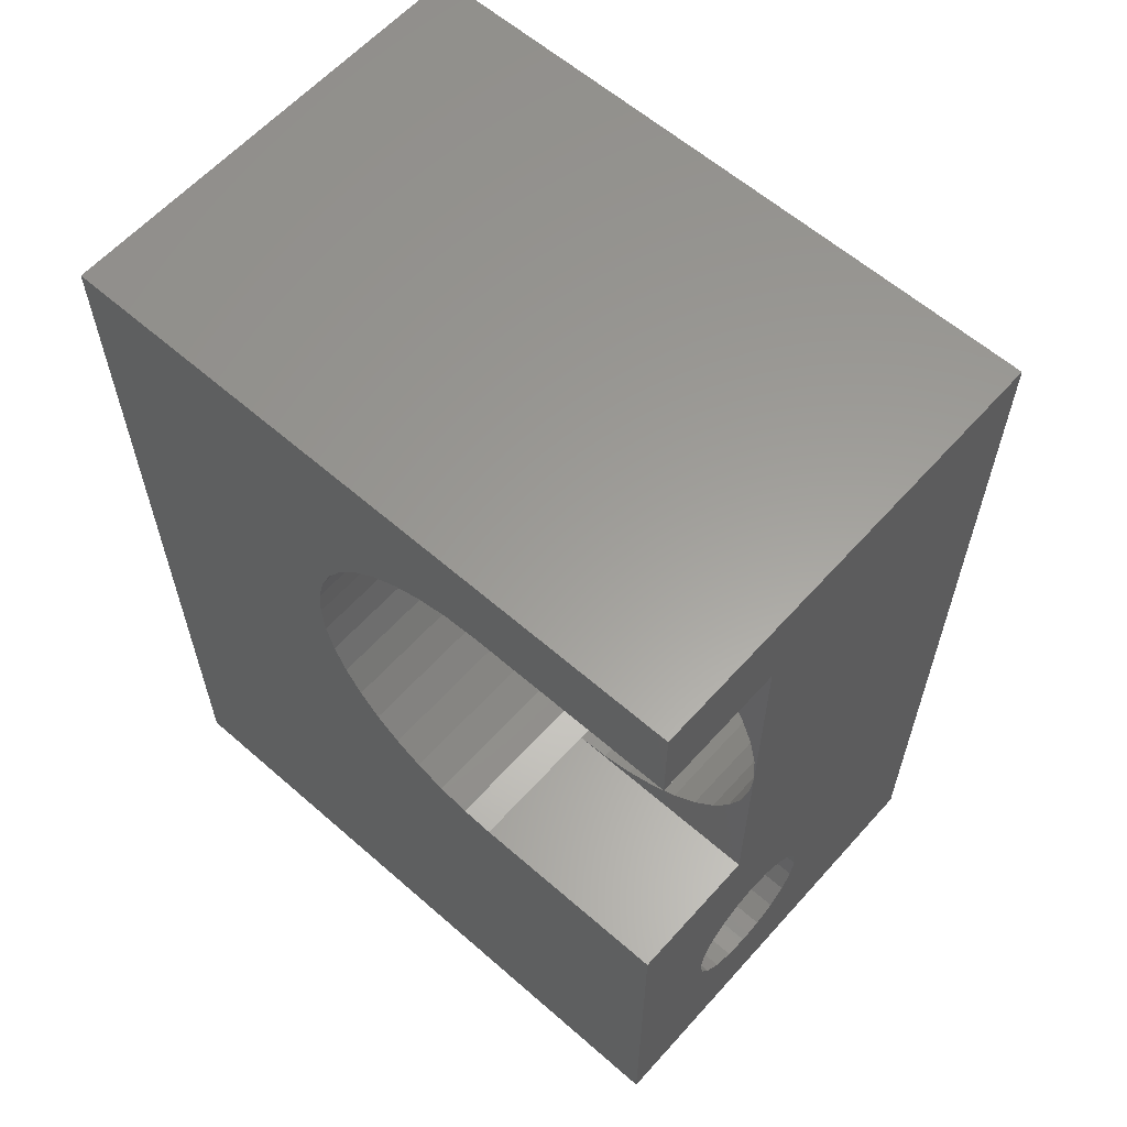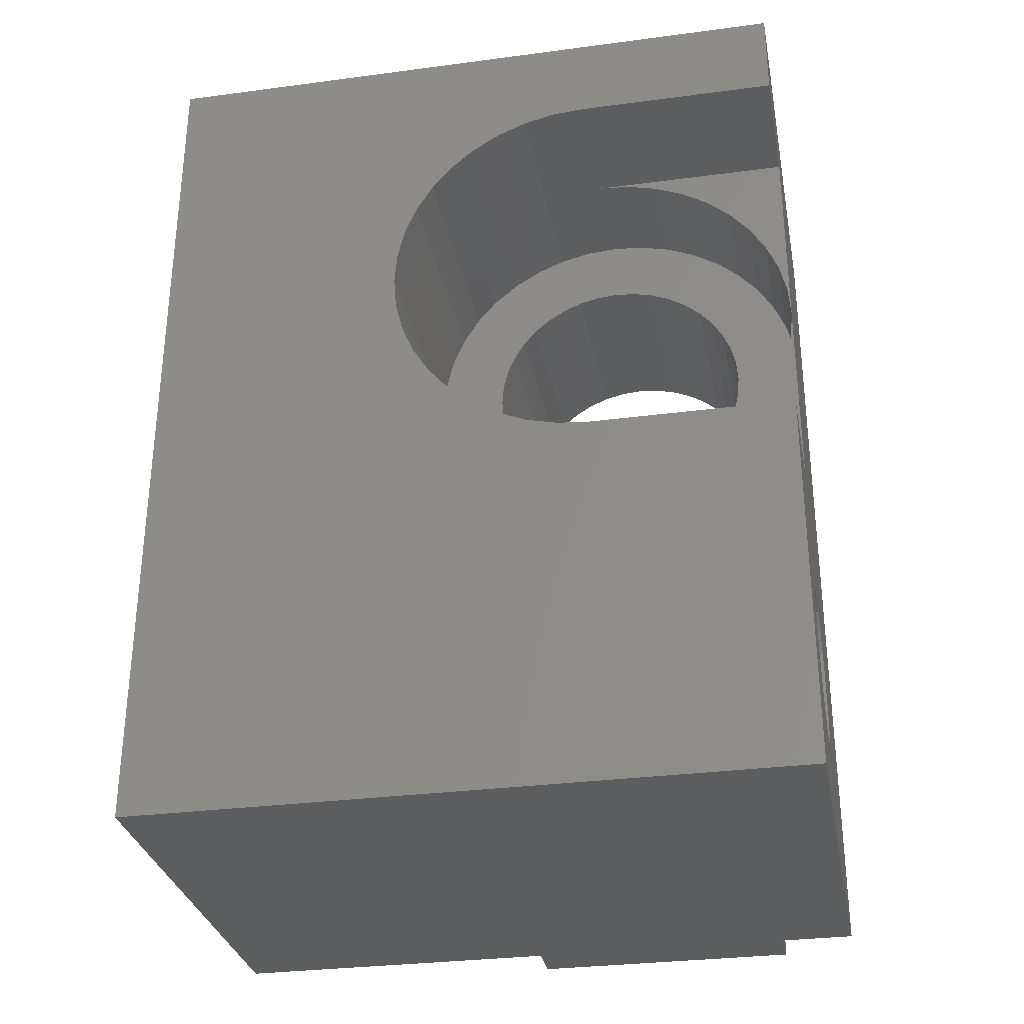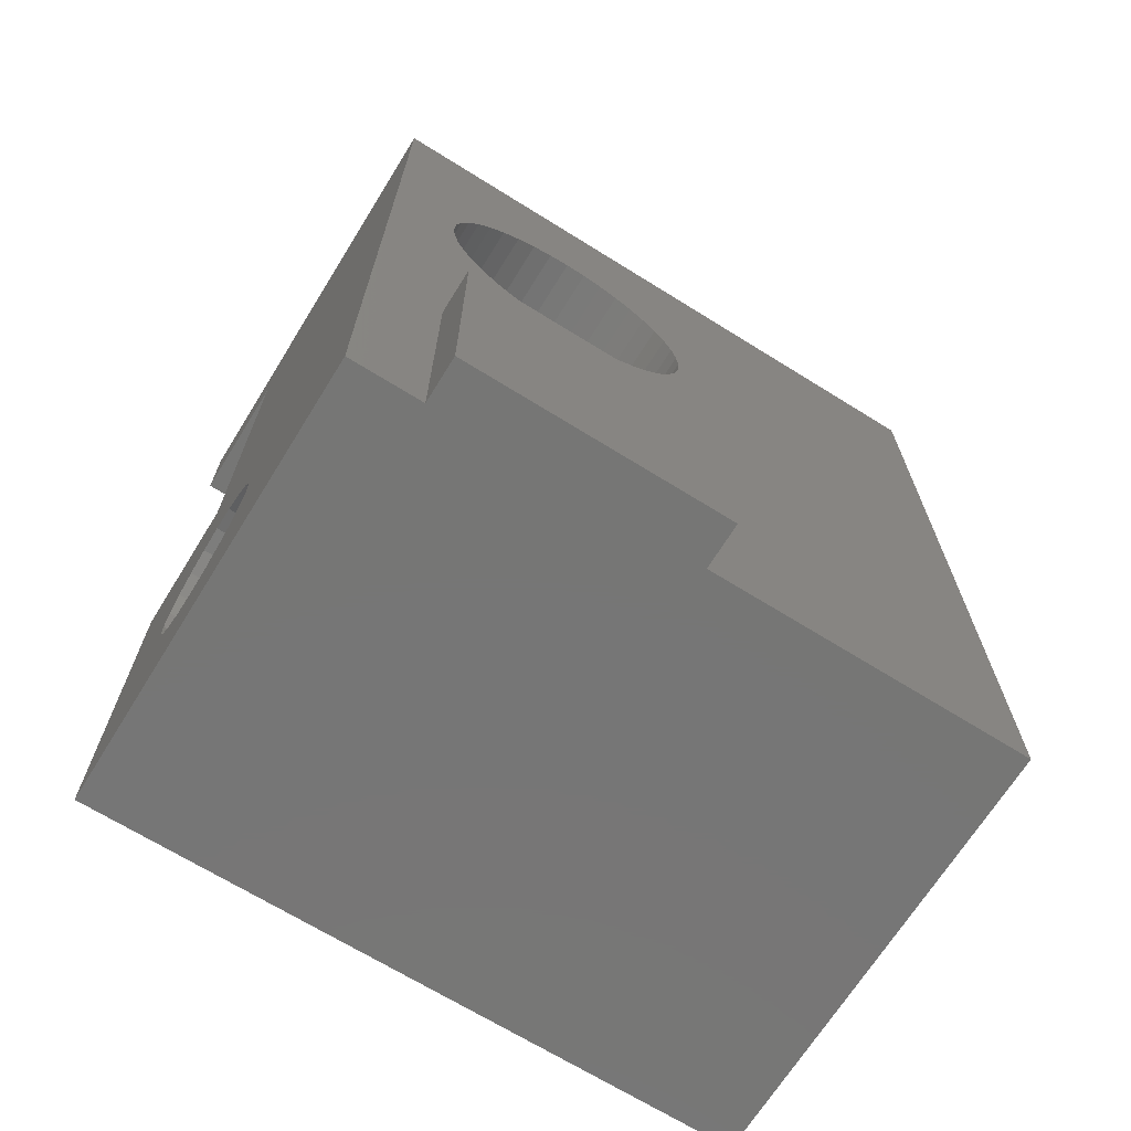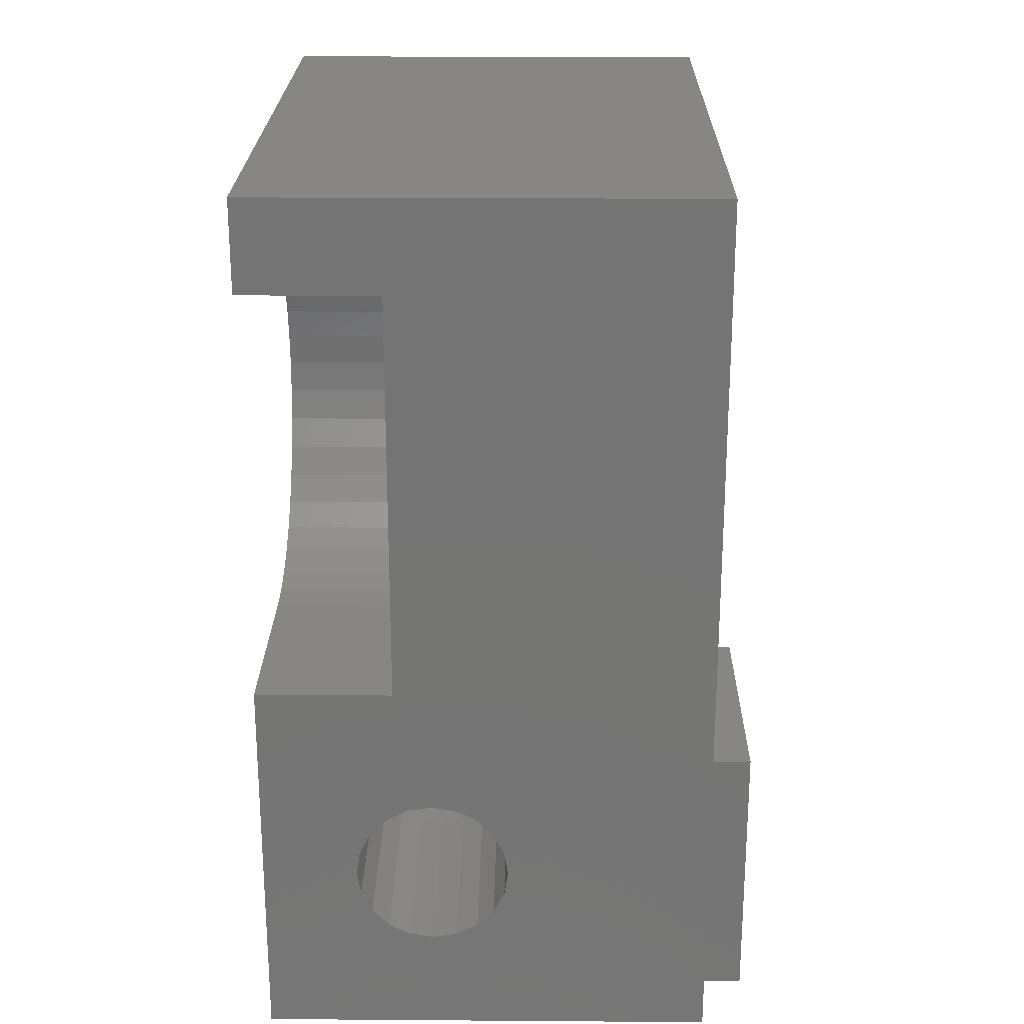
<metadata>
{"format":"stl","ext":"stl","renderer":"f3d","projection":"perspective","resolution":1024,"background":"white","views":[{"elev":60.6,"azim":131.7,"up":"+Y"},{"elev":-31.0,"azim":100.7,"up":"+Y"},{"elev":-68.7,"azim":-121.9,"up":"+Y"},{"elev":23.0,"azim":-179.3,"up":"+Y"}]}
</metadata>
<code>
# stl→obj: 285 verts, 574 faces
v -93.5 -82.86 -244.3
v -93.5 -80.8 -249.5
v -93.5 -80.8 -235
v -93.5 -82.8 -245
v -93.5 -83.02 -243.6
v -93.5 -83.29 -243
v -93.5 -83.66 -242.4
v -93.5 -84.12 -241.8
v -93.5 -84.66 -241.4
v -93.5 -85.26 -241
v -93.5 -85.91 -240.7
v -93.5 -86.6 -240.6
v -93.5 -87.3 -240.5
v -93.5 -88 -240.6
v -93.5 -100.3 -235
v -93.5 -88.69 -240.7
v -93.5 -89.34 -241
v -93.5 -89.94 -241.4
v -93.5 -90.48 -241.8
v -93.5 -90.94 -242.4
v -93.5 -91.31 -243
v -93.5 -91.58 -243.6
v -93.5 -91.74 -244.3
v -93.5 -100.3 -249.5
v -93.5 -91.8 -245
v -93.5 -91.8 -249.5
v -93.5 -82.8 -249.5
v -94.37 -95.68 -235
v -94.3 -96.3 -235
v -94.56 -95.08 -235
v -94.87 -94.54 -235
v -95.29 -94.07 -235
v -95.8 -93.7 -235
v -96.37 -93.45 -235
v -96.99 -93.32 -235
v -97.61 -93.32 -235
v -103.5 -80.8 -235
v -98.23 -93.45 -235
v -98.8 -93.7 -235
v -99.31 -94.07 -235
v -99.73 -94.54 -235
v -100 -95.08 -235
v -103.5 -100.3 -235
v -100.2 -95.68 -235
v -94.37 -96.92 -235
v -94.56 -97.52 -235
v -94.87 -98.06 -235
v -95.29 -98.53 -235
v -95.8 -98.9 -235
v -96.37 -99.15 -235
v -96.99 -99.28 -235
v -97.61 -99.28 -235
v -98.23 -99.15 -235
v -100.3 -96.3 -235
v -98.8 -98.9 -235
v -99.31 -98.53 -235
v -99.73 -98.06 -235
v -100 -97.52 -235
v -100.2 -96.92 -235
v -95.6 -96.3 -249.5
v -95.68 -96.83 -249.5
v -95.92 -97.3 -249.5
v -96.3 -97.68 -249.5
v -96.77 -97.92 -249.5
v -97.3 -98 -249.5
v -103.5 -100.3 -249.5
v -97.83 -97.92 -249.5
v -103.5 -94.3 -249.5
v -98.92 -96.83 -249.5
v -98.68 -97.3 -249.5
v -98.3 -97.68 -249.5
v -95.68 -95.77 -249.5
v -95.92 -95.3 -249.5
v -96.3 -94.92 -249.5
v -96.5 -91.8 -249.5
v -96.5 -87.3 -249.5
v -97.3 -94.6 -249.5
v -96.77 -94.68 -249.5
v -96.5 -82.8 -249.5
v -97.83 -94.68 -249.5
v -98.3 -94.92 -249.5
v -98.68 -95.3 -249.5
v -98.92 -95.77 -249.5
v -99 -96.3 -249.5
v -103.5 -80.8 -249.5
v -103.5 -94.3 -242.1
v -103.5 -100.3 -242.1
v -103.5 -94.3 -239
v -103.5 -80.8 -239
v -103.5 -94.3 -247.9
v -103.5 -100.3 -247.9
v -103.5 -84.34 -244.5
v -103.5 -84.3 -245
v -103.5 -84.34 -245.5
v -103.5 -84.45 -245.9
v -103.5 -84.63 -246.4
v -103.5 -84.87 -246.8
v -103.5 -85.18 -247.1
v -103.5 -85.54 -247.4
v -103.5 -85.94 -247.7
v -103.5 -86.37 -247.9
v -103.5 -86.83 -248
v -103.5 -87.3 -248
v -103.5 -90.15 -245.9
v -103.5 -90.26 -245.5
v -103.5 -89.97 -246.4
v -103.5 -89.73 -246.8
v -103.5 -89.42 -247.1
v -103.5 -89.06 -247.4
v -103.5 -88.66 -247.7
v -103.5 -88.23 -247.9
v -103.5 -87.77 -248
v -103.5 -84.45 -244.1
v -103.5 -84.63 -243.6
v -103.5 -84.87 -243.2
v -103.5 -85.18 -242.9
v -103.5 -85.54 -242.6
v -103.5 -85.94 -242.3
v -103.5 -86.37 -242.1
v -103.5 -86.83 -242
v -103.5 -87.3 -242
v -103.5 -87.77 -242
v -103.5 -88.23 -242.1
v -103.5 -88.66 -242.3
v -103.5 -90.3 -245
v -103.5 -90.26 -244.5
v -103.5 -90.15 -244.1
v -103.5 -89.97 -243.6
v -103.5 -89.73 -243.2
v -103.5 -89.42 -242.9
v -103.5 -89.06 -242.6
v -104.5 -100.3 -242.1
v -104.5 -100.3 -247.9
v -104.5 -94.3 -247.9
v -104.5 -94.3 -242.1
v -99 -85.91 -240.7
v -99 -85.26 -241
v -99 -82.86 -245.7
v -96.5 -82.8 -245
v -99 -82.8 -245
v -96.5 -82.86 -245.7
v -99 -88 -249.4
v -96.5 -88.69 -249.3
v -96.5 -88 -249.4
v -99 -88.69 -249.3
v -99 -87.3 -249.5
v -96.5 -89.34 -249
v -99 -89.34 -249
v -99 -86.6 -249.4
v -96.5 -86.6 -249.4
v -99 -83.66 -242.4
v -99 -84.12 -241.8
v -96.5 -89.94 -248.6
v -99 -89.94 -248.6
v -96.5 -90.48 -248.2
v -99 -90.48 -248.2
v -99 -84.12 -248.2
v -96.5 -83.66 -247.6
v -99 -83.66 -247.6
v -96.5 -84.12 -248.2
v -99 -90.94 -242.4
v -99 -91.31 -243
v -99 -89.94 -241.4
v -99 -89.34 -241
v -99 -88 -240.6
v -99 -87.3 -240.5
v -99 -83.29 -247
v -96.5 -83.02 -246.4
v -99 -83.02 -246.4
v -96.5 -83.29 -247
v -99 -82.86 -244.3
v -96.5 -91.74 -245.7
v -99 -91.8 -245
v -96.5 -91.8 -245
v -99 -91.74 -245.7
v -99 -85.26 -249
v -96.5 -85.91 -249.3
v -96.5 -85.26 -249
v -99 -85.91 -249.3
v -96.5 -91.58 -246.4
v -99 -91.58 -246.4
v -99 -86.6 -240.6
v -96.5 -84.66 -248.6
v -99 -84.66 -248.6
v -96.5 -90.94 -247.6
v -99 -91.31 -247
v -96.5 -91.31 -247
v -99 -90.94 -247.6
v -99 -90.48 -241.8
v -99 -91.58 -243.6
v -99 -88.69 -240.7
v -99 -91.74 -244.3
v -99 -84.66 -241.4
v -99 -84.3 -245
v -99 -84.34 -244.5
v -99 -83.02 -243.6
v -99 -84.45 -244.1
v -99 -83.29 -243
v -99 -84.34 -245.5
v -99 -84.63 -243.6
v -99 -84.87 -243.2
v -99 -84.45 -245.9
v -99 -85.18 -242.9
v -99 -85.54 -242.6
v -99 -85.94 -242.3
v -99 -86.37 -242.1
v -99 -86.83 -242
v -99 -87.3 -242
v -99 -87.77 -242
v -99 -88.23 -242.1
v -99 -88.66 -242.3
v -99 -89.06 -242.6
v -99 -89.42 -242.9
v -99 -89.73 -243.2
v -99 -89.97 -243.6
v -99 -90.15 -244.1
v -99 -84.63 -246.4
v -99 -84.87 -246.8
v -99 -85.18 -247.1
v -99 -85.54 -247.4
v -99 -85.94 -247.7
v -99 -86.37 -247.9
v -99 -86.83 -248
v -99 -87.3 -248
v -99 -87.77 -248
v -99 -88.23 -247.9
v -99 -88.66 -247.7
v -99 -89.06 -247.4
v -99 -89.42 -247.1
v -99 -89.73 -246.8
v -99 -89.97 -246.4
v -99 -90.15 -245.9
v -99 -90.26 -245.5
v -99 -90.3 -245
v -99 -90.26 -244.5
v -95.68 -96.83 -244.5
v -95.92 -97.3 -244.5
v -95.6 -96.3 -244.5
v -96.3 -97.68 -244.5
v -96.77 -94.68 -244.5
v -97.3 -94.6 -244.5
v -98.3 -97.68 -244.5
v -97.83 -97.92 -244.5
v -96.3 -94.92 -244.5
v -95.92 -95.3 -244.5
v -97.83 -94.68 -244.5
v -98.68 -97.3 -244.5
v -98.92 -96.83 -244.5
v -95.68 -95.77 -244.5
v -99 -96.3 -244.5
v -97.3 -98 -244.5
v -96.77 -97.92 -244.5
v -98.92 -95.77 -244.5
v -98.68 -95.3 -244.5
v -98.3 -94.92 -244.5
v -100 -97.52 -244.5
v -99.73 -98.06 -244.5
v -95.29 -98.53 -244.5
v -94.87 -98.06 -244.5
v -96.37 -93.45 -244.5
v -95.8 -93.7 -244.5
v -96.99 -99.28 -244.5
v -97.61 -99.28 -244.5
v -98.8 -98.9 -244.5
v -99.31 -98.53 -244.5
v -100.2 -96.92 -244.5
v -99.73 -94.54 -244.5
v -100 -95.08 -244.5
v -96.99 -93.32 -244.5
v -94.37 -95.68 -244.5
v -94.56 -95.08 -244.5
v -100.2 -95.68 -244.5
v -97.61 -93.32 -244.5
v -98.23 -99.15 -244.5
v -95.8 -98.9 -244.5
v -96.37 -99.15 -244.5
v -99.31 -94.07 -244.5
v -100.3 -96.3 -244.5
v -98.8 -93.7 -244.5
v -98.23 -93.45 -244.5
v -94.56 -97.52 -244.5
v -94.37 -96.92 -244.5
v -94.3 -96.3 -244.5
v -94.87 -94.54 -244.5
v -95.29 -94.07 -244.5
f 1 2 3
f 2 1 4
f 3 5 1
f 3 6 5
f 3 7 6
f 3 8 7
f 3 9 8
f 3 10 9
f 3 11 10
f 3 12 11
f 3 13 12
f 3 14 13
f 15 14 3
f 14 15 16
f 16 15 17
f 17 15 18
f 15 19 18
f 15 20 19
f 15 21 20
f 15 22 21
f 15 23 22
f 24 23 15
f 23 24 25
f 25 24 26
f 2 4 27
f 28 15 3
f 15 28 29
f 3 30 28
f 3 31 30
f 3 32 31
f 3 33 32
f 3 34 33
f 3 35 34
f 3 36 35
f 37 36 3
f 36 37 38
f 38 37 39
f 39 37 40
f 40 37 41
f 42 43 44
f 43 42 37
f 41 37 42
f 45 15 29
f 46 15 45
f 47 15 46
f 48 15 47
f 49 15 48
f 50 15 49
f 51 15 50
f 52 15 51
f 43 52 53
f 44 43 54
f 52 43 15
f 55 43 53
f 56 43 55
f 57 43 56
f 58 43 57
f 59 43 58
f 54 43 59
f 24 60 26
f 24 61 60
f 24 62 61
f 24 63 62
f 24 64 63
f 24 65 64
f 66 65 24
f 65 66 67
f 68 69 66
f 70 66 69
f 71 66 70
f 67 66 71
f 72 26 60
f 73 26 72
f 74 26 73
f 74 75 26
f 68 76 75
f 77 75 78
f 78 75 74
f 79 2 27
f 80 75 77
f 81 75 80
f 75 81 68
f 68 81 82
f 68 82 83
f 69 68 84
f 84 68 83
f 76 68 85
f 79 85 2
f 76 85 79
f 86 87 88
f 88 37 89
f 88 43 37
f 43 88 87
f 66 90 68
f 90 66 91
f 92 85 93
f 85 94 93
f 85 95 94
f 85 96 95
f 85 97 96
f 85 98 97
f 85 99 98
f 85 100 99
f 85 101 100
f 85 102 101
f 85 103 102
f 68 103 85
f 104 90 105
f 106 90 104
f 107 90 106
f 90 107 68
f 108 68 107
f 109 68 108
f 110 68 109
f 111 68 110
f 112 68 111
f 103 68 112
f 85 92 89
f 113 89 92
f 114 89 113
f 115 89 114
f 116 89 115
f 117 89 116
f 118 89 117
f 119 89 118
f 120 89 119
f 121 89 120
f 88 121 122
f 88 122 123
f 88 123 124
f 105 90 125
f 86 125 90
f 125 86 126
f 126 86 127
f 127 86 128
f 128 86 129
f 129 86 130
f 88 130 86
f 130 88 131
f 131 88 124
f 121 88 89
f 3 89 37
f 2 89 3
f 89 2 85
f 132 133 87
f 87 15 43
f 91 87 133
f 24 87 91
f 24 91 66
f 87 24 15
f 133 90 91
f 90 133 134
f 135 87 86
f 87 135 132
f 133 135 134
f 135 133 132
f 136 10 11
f 10 136 137
f 138 139 140
f 139 138 141
f 142 143 144
f 143 142 145
f 146 144 76
f 144 146 142
f 145 147 143
f 147 145 148
f 149 76 150
f 76 149 146
f 151 8 152
f 8 151 7
f 148 153 147
f 153 148 154
f 154 155 153
f 155 154 156
f 157 158 159
f 158 157 160
f 21 161 20
f 161 21 162
f 163 17 18
f 17 163 164
f 165 13 14
f 13 165 166
f 167 168 169
f 168 167 170
f 139 171 140
f 171 139 1
f 1 139 4
f 172 173 174
f 173 172 175
f 176 177 178
f 177 176 179
f 180 175 172
f 175 180 181
f 166 12 13
f 12 166 182
f 157 183 160
f 183 157 184
f 182 11 12
f 11 182 136
f 185 186 187
f 186 185 188
f 169 141 138
f 141 169 168
f 20 189 19
f 189 20 161
f 22 162 21
f 162 22 190
f 191 14 16
f 14 191 165
f 155 188 185
f 188 155 156
f 187 181 180
f 181 187 186
f 189 18 19
f 18 189 163
f 174 23 25
f 23 174 192
f 192 174 173
f 137 9 10
f 9 137 193
f 179 150 177
f 150 179 149
f 193 8 9
f 8 193 152
f 159 170 167
f 170 159 158
f 184 178 183
f 178 184 176
f 23 190 22
f 190 23 192
f 164 16 17
f 16 164 191
f 194 140 171
f 195 171 196
f 140 194 138
f 197 196 198
f 199 138 194
f 200 198 151
f 138 199 169
f 201 151 152
f 202 169 199
f 169 202 167
f 171 195 194
f 196 197 195
f 198 200 197
f 203 152 193
f 151 201 200
f 152 203 201
f 204 193 137
f 193 204 203
f 205 137 136
f 137 205 204
f 136 206 205
f 182 206 136
f 182 207 206
f 166 207 182
f 166 208 207
f 166 209 208
f 165 209 166
f 165 210 209
f 191 210 165
f 210 191 211
f 164 211 191
f 211 164 212
f 163 212 164
f 212 163 213
f 189 213 163
f 213 189 214
f 161 214 189
f 214 161 215
f 215 162 216
f 162 215 161
f 217 167 202
f 167 217 159
f 218 159 217
f 159 218 157
f 219 157 218
f 157 219 184
f 220 184 219
f 184 220 176
f 221 176 220
f 176 221 179
f 222 179 221
f 222 149 179
f 223 149 222
f 224 149 223
f 224 146 149
f 225 146 224
f 225 142 146
f 226 142 225
f 145 226 227
f 226 145 142
f 148 227 228
f 227 148 145
f 154 228 229
f 156 229 230
f 228 154 148
f 188 230 231
f 186 231 232
f 181 232 233
f 229 156 154
f 175 233 234
f 190 216 162
f 216 190 235
f 230 188 156
f 192 235 190
f 231 186 188
f 235 192 234
f 232 181 186
f 173 234 192
f 233 175 181
f 234 173 175
f 196 6 198
f 6 196 5
f 171 5 196
f 5 171 1
f 198 7 151
f 7 198 6
f 79 4 139
f 4 79 27
f 26 174 25
f 174 26 75
f 144 75 76
f 143 75 144
f 147 75 143
f 153 75 147
f 155 75 153
f 185 75 155
f 187 75 185
f 180 75 187
f 172 75 180
f 75 172 174
f 141 79 139
f 168 79 141
f 170 79 168
f 158 79 170
f 160 79 158
f 183 79 160
f 178 79 183
f 177 79 178
f 150 79 177
f 79 150 76
f 124 210 211
f 210 124 123
f 112 226 225
f 226 112 111
f 103 225 224
f 225 103 112
f 111 227 226
f 227 111 110
f 97 217 96
f 217 97 218
f 101 223 222
f 223 101 102
f 96 202 95
f 202 96 217
f 216 128 215
f 128 216 127
f 215 129 214
f 129 215 128
f 229 107 230
f 107 229 108
f 235 127 216
f 127 235 126
f 119 205 206
f 205 119 118
f 234 126 235
f 126 234 125
f 92 197 113
f 197 92 195
f 100 222 221
f 222 100 101
f 117 203 204
f 203 117 116
f 214 130 213
f 130 214 129
f 94 194 93
f 194 94 199
f 115 203 116
f 203 115 201
f 99 221 220
f 221 99 100
f 110 228 227
f 228 110 109
f 109 229 228
f 229 109 108
f 130 212 213
f 212 130 131
f 233 125 234
f 125 233 105
f 231 104 232
f 104 231 106
f 123 209 210
f 209 123 122
f 230 106 231
f 106 230 107
f 95 199 94
f 199 95 202
f 102 224 223
f 224 102 103
f 98 220 219
f 220 98 99
f 118 204 205
f 204 118 117
f 121 207 208
f 207 121 120
f 93 195 92
f 195 93 194
f 120 206 207
f 206 120 119
f 232 105 233
f 105 232 104
f 114 201 115
f 201 114 200
f 113 200 114
f 200 113 197
f 122 208 209
f 208 122 121
f 131 211 212
f 211 131 124
f 98 218 97
f 218 98 219
f 90 135 86
f 135 90 134
f 62 236 61
f 236 62 237
f 61 238 60
f 238 61 236
f 63 237 62
f 237 63 239
f 77 240 241
f 240 77 78
f 67 242 243
f 242 67 71
f 78 244 240
f 244 78 74
f 73 244 74
f 244 73 245
f 80 241 246
f 241 80 77
f 247 69 248
f 69 247 70
f 60 249 72
f 249 60 238
f 248 84 250
f 84 248 69
f 72 245 73
f 245 72 249
f 64 251 252
f 251 64 65
f 63 252 239
f 252 63 64
f 253 82 254
f 82 253 83
f 65 243 251
f 243 65 67
f 82 255 254
f 255 82 81
f 242 70 247
f 70 242 71
f 250 83 253
f 83 250 84
f 81 246 255
f 246 81 80
f 57 256 58
f 256 57 257
f 258 47 259
f 47 258 48
f 260 33 34
f 33 260 261
f 262 52 51
f 52 262 263
f 264 56 55
f 56 264 265
f 56 257 57
f 257 56 265
f 58 266 59
f 266 58 256
f 42 267 41
f 267 42 268
f 269 34 35
f 34 269 260
f 270 30 271
f 30 270 28
f 44 268 42
f 268 44 272
f 273 35 36
f 35 273 269
f 274 55 53
f 55 274 264
f 275 50 49
f 50 275 276
f 41 277 40
f 277 41 267
f 59 278 54
f 278 59 266
f 279 38 39
f 38 279 280
f 259 46 281
f 46 259 47
f 282 29 283
f 29 282 45
f 54 272 44
f 272 54 278
f 271 31 284
f 31 271 30
f 277 39 40
f 39 277 279
f 258 49 48
f 49 258 275
f 283 28 270
f 28 283 29
f 263 53 52
f 53 263 274
f 281 45 282
f 45 281 46
f 280 36 38
f 36 280 273
f 276 51 50
f 51 276 262
f 238 283 270
f 249 270 271
f 283 238 282
f 245 271 284
f 236 282 238
f 245 284 285
f 282 236 281
f 237 281 236
f 270 249 238
f 244 285 261
f 271 245 249
f 285 244 245
f 240 261 260
f 261 240 244
f 269 240 260
f 269 241 240
f 273 241 269
f 273 246 241
f 280 246 273
f 279 246 280
f 246 279 255
f 277 255 279
f 255 277 254
f 267 254 277
f 268 254 267
f 281 237 259
f 259 237 258
f 239 258 237
f 258 239 275
f 252 275 239
f 275 252 276
f 252 262 276
f 251 262 252
f 251 263 262
f 243 263 251
f 243 274 263
f 264 243 242
f 265 242 247
f 243 264 274
f 256 247 248
f 266 248 250
f 254 268 253
f 242 265 264
f 272 253 268
f 247 257 265
f 253 272 250
f 247 256 257
f 278 250 272
f 248 266 256
f 250 278 266
f 284 32 285
f 32 284 31
f 261 32 33
f 32 261 285

</code>
